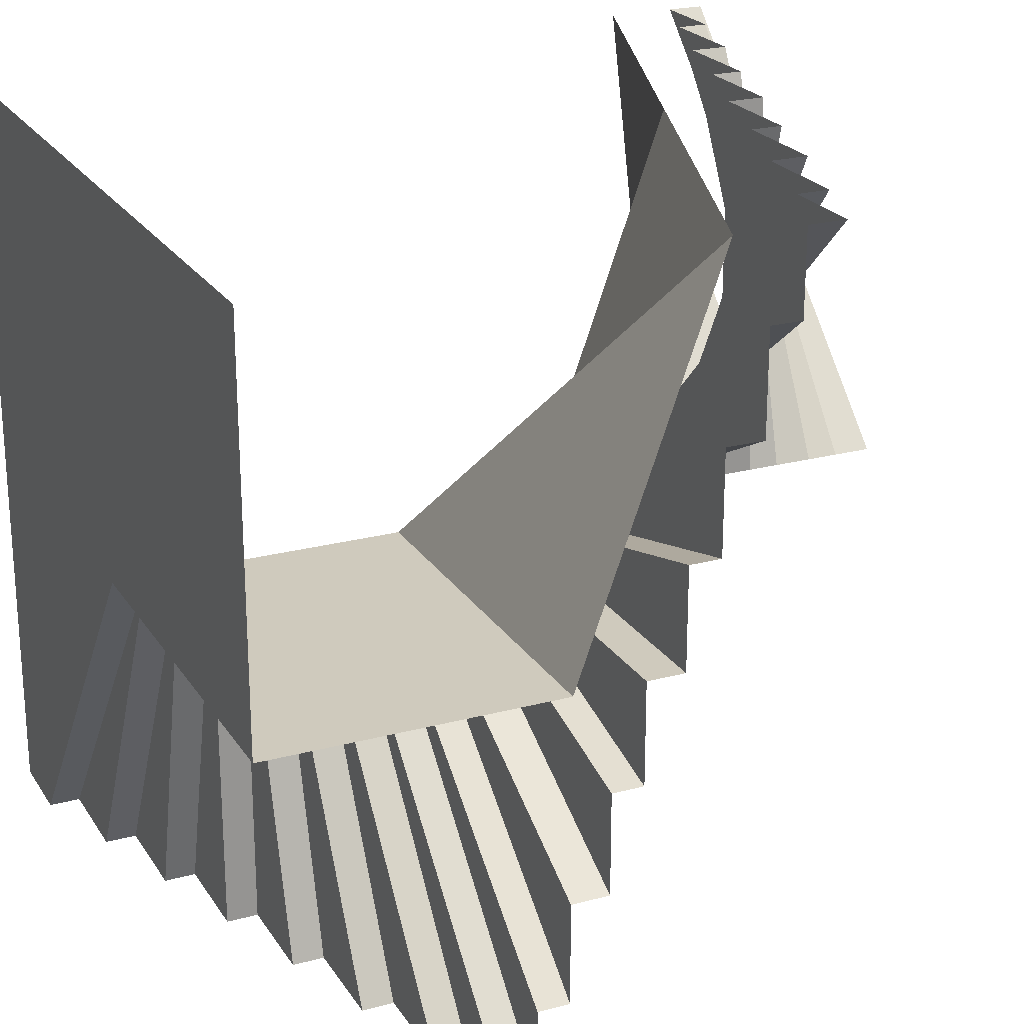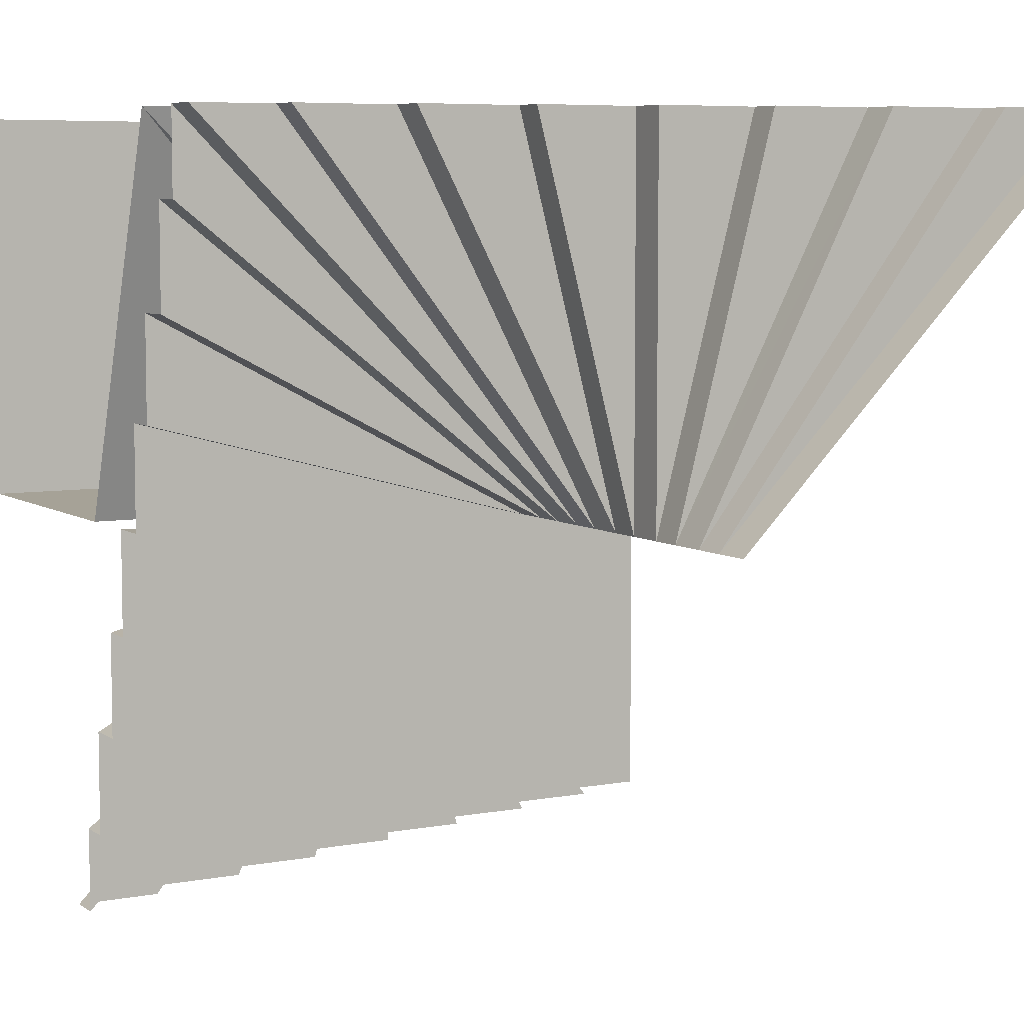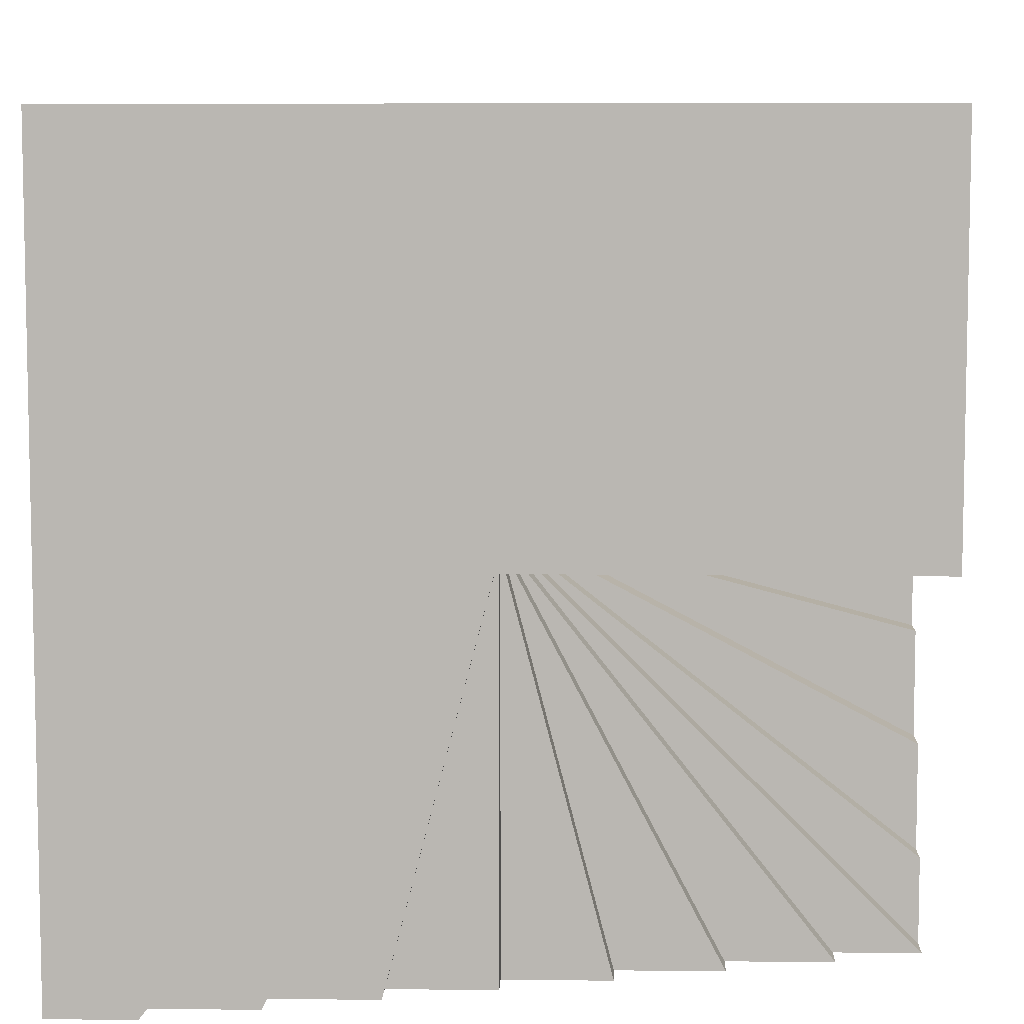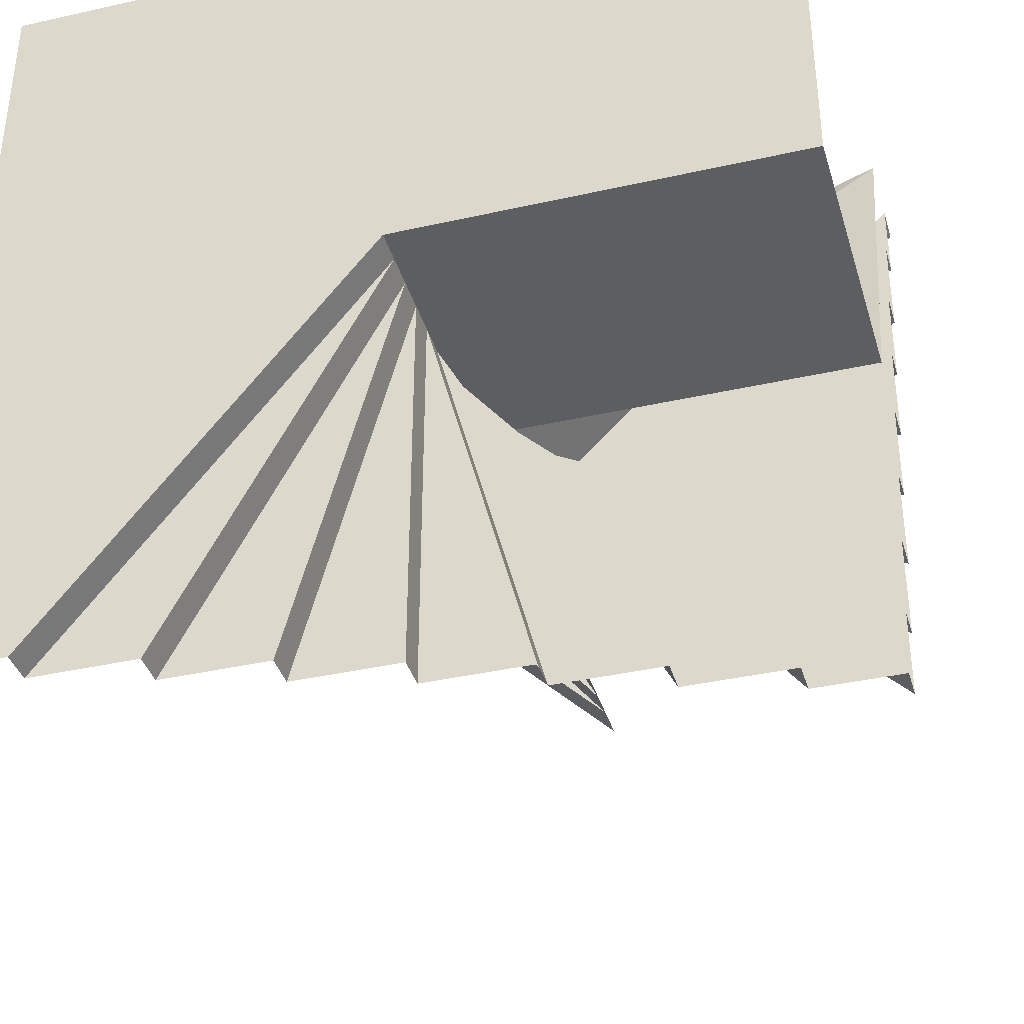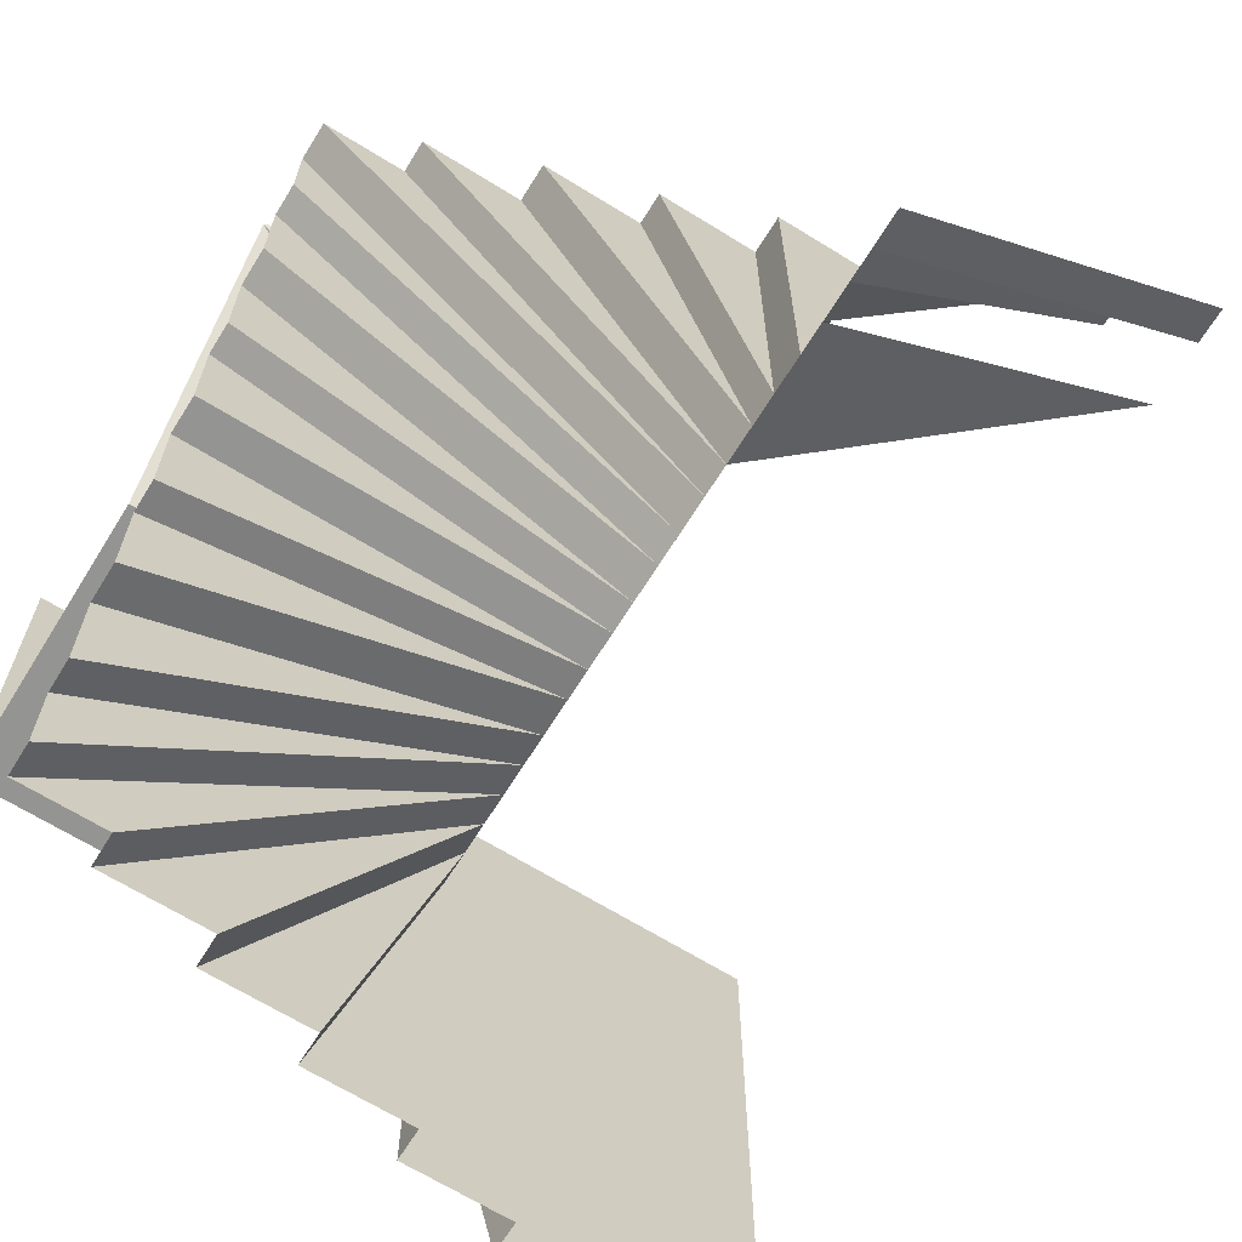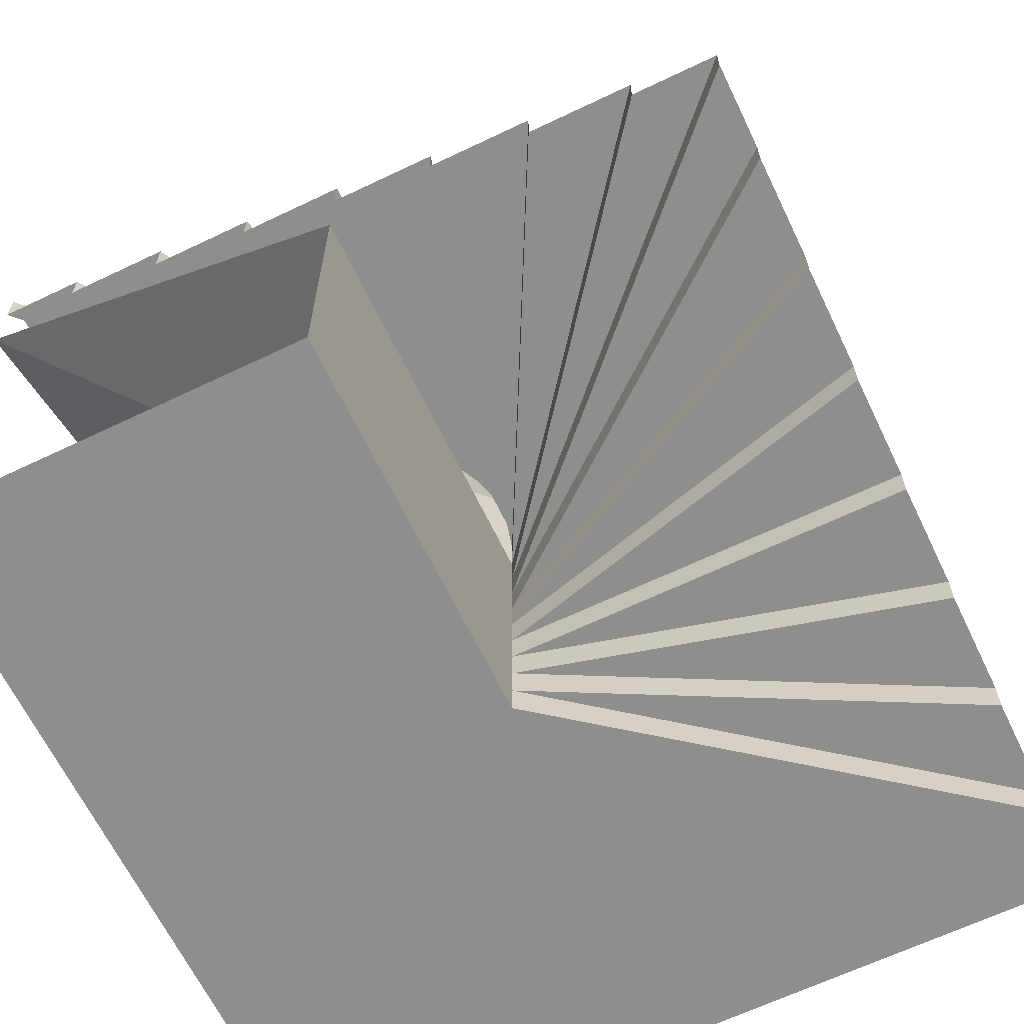
<metadata>
{"format":"obj","ext":"obj","renderer":"f3d","projection":"perspective","resolution":1024,"background":"white","views":[{"elev":22.8,"azim":65.4,"up":"+Z"},{"elev":6.5,"azim":151.0,"up":"+Z"},{"elev":7.3,"azim":2.1,"up":"+Z"},{"elev":-38.0,"azim":16.0,"up":"+Z"},{"elev":-66.9,"azim":148.2,"up":"+Z"},{"elev":-64.9,"azim":115.7,"up":"+Y"}]}
</metadata>
<code>
o model56300-node_model56300
v -3.05 6.1 3.05
v -2.4 6.1 3.05
v -0 6.1 -1e-06
v -2.4 5.85 3.05
v -1.6 5.85 3.05
v -0 5.85 -1e-06
v -1.6 5.55 3.05
v -0.8 5.55 3.05
v -0 5.55 -1e-06
v -0.8 5.3 3.05
v 0 5.3 3.05
v -0 5.3 -1e-06
v 0 5 3.05
v 0.8 5 3.05
v -0 5 -1e-06
v 0.8 4.75 3.05
v 1.6 4.75 3.05
v -0 4.75 -1e-06
v 1.6 4.45 3.05
v 2.4 4.45 3.05
v -0 4.45 -1e-06
v 2.4 4.2 3.05
v 3.05 4.2 3.05
v -0 4.2 -1e-06
v 3.05 3.9 3.05
v 3.05 3.9 2.4
v -0 3.9 -1e-06
v 3.05 3.65 2.4
v 3.05 3.65 1.6
v -0 3.65 -1e-06
v 3.05 3.35 1.6
v 3.05 3.35 0.8
v -0 3.35 -1e-06
v 3.05 3.1 0.8
v 3.05 3.1 -1e-06
v -0 3.1 -1e-06
v 3.05 2.8 -1e-06
v 3.05 2.8 -0.8
v -0 2.8 -0
v 3.05 2.55 -0.8
v 3.05 2.55 -1.6
v -0 2.55 -0
v 3.05 2.25 -1.6
v 3.05 2.25 -2.4
v -0 2.25 -0
v 3.05 2 -2.4
v 3.05 2 -3.05
v -0 2 -0
v 3.05 1.75 -3.05
v 2.4 1.75 -3.05
v -0 1.75 -0
v 2.4 1.5 -3.05
v 1.6 1.5 -3.05
v -0 1.5 -0
v 1.6 1.25 -3.05
v 0.8 1.25 -3.05
v -0 1.25 -0
v 0.8 1 -3.05
v -0 1 -3.05
v -0 1 -0
v -0 0.75 -3.05
v -0.8 0.75 -3.05
v -0 0.75 -0
v -0.8 0.5 -3.05
v -1.6 0.5 -3.05
v -0 0.5 -0
v -1.6 0.25 -3.05
v -2.4 0.25 -3.05
v -0 0.25 -0
v -3.05 -0 -3.05
v -3.05 0 3.05
v 0 0 0
v -2.4 -0 -3.05
v 0 0 0
v -3.05 0 3.05
v 3.05 0 3.05
v 3.05 0 -0
v 0 0 0
v -0 0.25 -0
v -2.4 0.25 -3.05
v -2.4 -0 -3.05
v -0 0.25 -0
v -0 0.5 -0
v -1.6 0.5 -3.05
v -1.6 0.25 -3.05
v -0 0.5 -0
v -0 0.75 -0
v -0.8 0.75 -3.05
v -0.8 0.5 -3.05
v -0 0.75 -0
v -0 1 -0
v -0 1 -3.05
v -0 0.75 -3.05
v -0 1 -0
v -0 1.25 -0
v 0.8 1.25 -3.05
v 0.8 1 -3.05
v -0 1.25 -0
v -0 1.5 -0
v 1.6 1.5 -3.05
v 1.6 1.25 -3.05
v -0 1.5 -0
v -0 1.75 -0
v 2.4 1.75 -3.05
v 2.4 1.5 -3.05
v -0 1.75 -0
v -0 2 -0
v 3.05 2 -3.05
v 3.05 1.75 -3.05
v -0 2 -0
v -0 2.25 -0
v 3.05 2.25 -2.4
v 3.05 2 -2.4
v -0 2.25 -0
v -0 2.55 -0
v 3.05 2.55 -1.6
v 3.05 2.25 -1.6
v -0 2.55 -0
v -0 2.8 -0
v 3.05 2.8 -0.8
v 3.05 2.55 -0.8
v -0 2.8 -0
v -0 3.1 -1e-06
v 3.05 3.1 -1e-06
v 3.05 2.8 -1e-06
v -0 3.1 -1e-06
v -0 3.35 -1e-06
v 3.05 3.35 0.8
v 3.05 3.1 0.8
v -0 3.35 -1e-06
v -0 3.65 -1e-06
v 3.05 3.65 1.6
v 3.05 3.35 1.6
v -0 3.65 -1e-06
v -0 3.9 -1e-06
v 3.05 3.9 2.4
v 3.05 3.65 2.4
v -0 3.9 -1e-06
v -0 4.2 -1e-06
v 3.05 4.2 3.05
v 3.05 3.9 3.05
v -0 4.2 -1e-06
v -0 4.45 -1e-06
v 2.4 4.45 3.05
v 2.4 4.2 3.05
v -0 4.45 -1e-06
v -0 4.75 -1e-06
v 1.6 4.75 3.05
v 1.6 4.45 3.05
v -0 4.75 -1e-06
v -0 5 -1e-06
v 0.8 5 3.05
v 0.8 4.75 3.05
v -0 5 -1e-06
v -0 5.3 -1e-06
v 0 5.3 3.05
v 0 5 3.05
v -0 5.3 -1e-06
v -0 5.55 -1e-06
v -0.8 5.55 3.05
v -0.8 5.3 3.05
v -0 5.55 -1e-06
v -0 5.85 -1e-06
v -1.6 5.85 3.05
v -1.6 5.55 3.05
v -0 5.85 -1e-06
v -0 6.1 -1e-06
v -2.4 6.1 3.05
v -2.4 5.85 3.05
v -0 6.1 -1e-06
v -0 6.4 -1e-06
v -3.05 6.4 3.05
v -3.05 6.1 3.05
v -0 4.45 -1e-06
v 0 4.45 3.05
v -3.05 5.55 3.05
v -3.05 5.55 3.05
v -0 5.55 -1e-06
v -0 4.45 -1e-06
v -0 3.35 -1e-06
v 3.05 3.35 3.05
v 0 4.45 3.05
v 0 4.45 3.05
v -0 4.45 -1e-06
v -0 3.35 -1e-06
v -0 2.25 -0
v 3.05 2.25 -1e-06
v 3.05 3.35 3.05
v 3.05 3.35 3.05
v -0 3.35 -1e-06
v -0 2.25 -0
v 0 0 0
v 3.05 0 -0
v 3.05 2.25 -1e-06
v -0 2.25 -0
f 1 2 3
f 4 5 6
f 7 8 9
f 10 11 12
f 13 14 15
f 16 17 18
f 19 20 21
f 22 23 24
f 25 26 27
f 28 29 30
f 31 32 33
f 34 35 36
f 37 38 39
f 40 41 42
f 43 44 45
f 46 47 48
f 49 50 51
f 52 53 54
f 55 56 57
f 58 59 60
f 61 62 63
f 64 65 66
f 67 68 69
f 70 71 72
f 70 72 73
f 74 75 76
f 74 76 77
f 78 79 80
f 78 80 81
f 82 83 84
f 82 84 85
f 86 87 88
f 86 88 89
f 90 91 92
f 90 92 93
f 94 95 96
f 94 96 97
f 98 99 100
f 98 100 101
f 102 103 104
f 102 104 105
f 106 107 108
f 106 108 109
f 110 111 112
f 110 112 113
f 114 115 116
f 114 116 117
f 118 119 120
f 118 120 121
f 122 123 124
f 122 124 125
f 126 127 128
f 126 128 129
f 130 131 132
f 130 132 133
f 134 135 136
f 134 136 137
f 138 139 140
f 138 140 141
f 142 143 144
f 142 144 145
f 146 147 148
f 146 148 149
f 150 151 152
f 150 152 153
f 154 155 156
f 154 156 157
f 158 159 160
f 158 160 161
f 162 163 164
f 162 164 165
f 166 167 168
f 166 168 169
f 170 171 172
f 170 172 173
f 174 175 176
f 177 178 179
f 180 181 182
f 183 184 185
f 186 187 188
f 189 190 191
f 192 193 194
f 192 194 195

</code>
